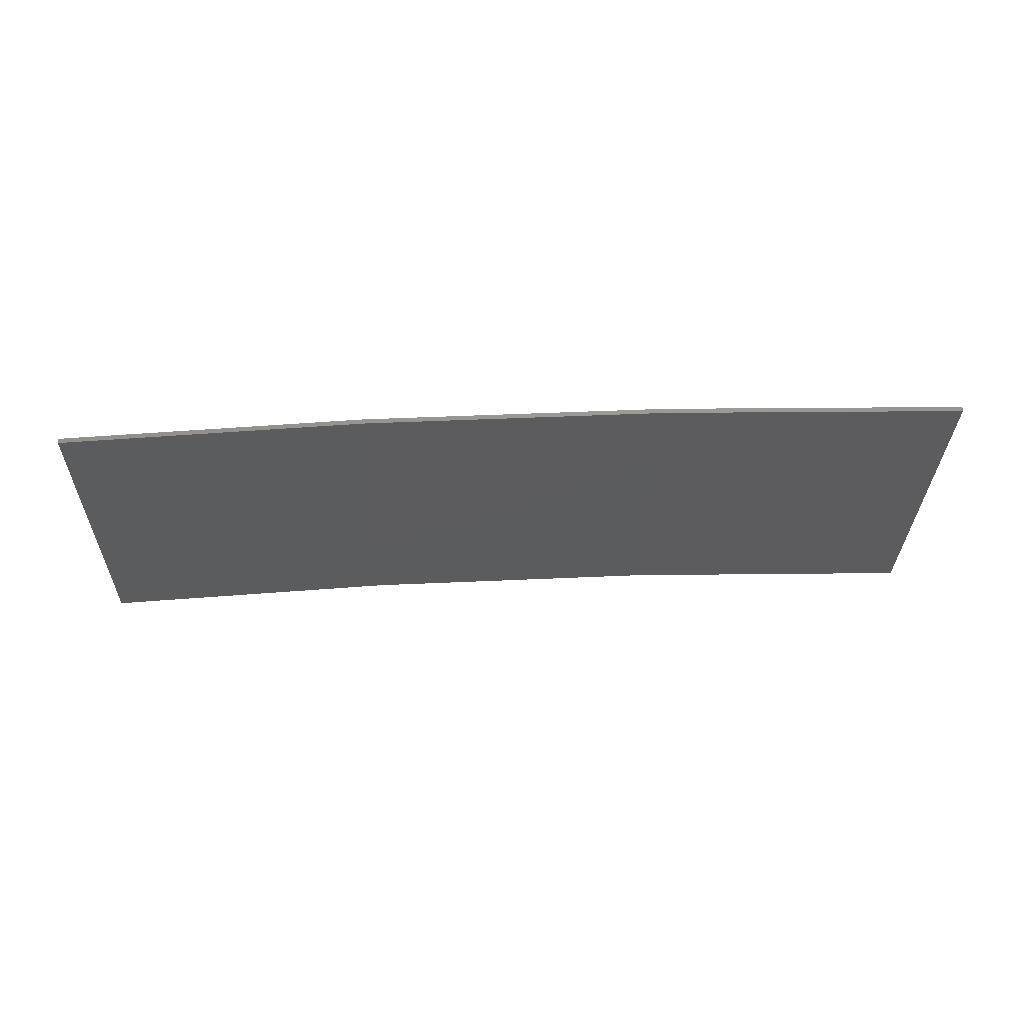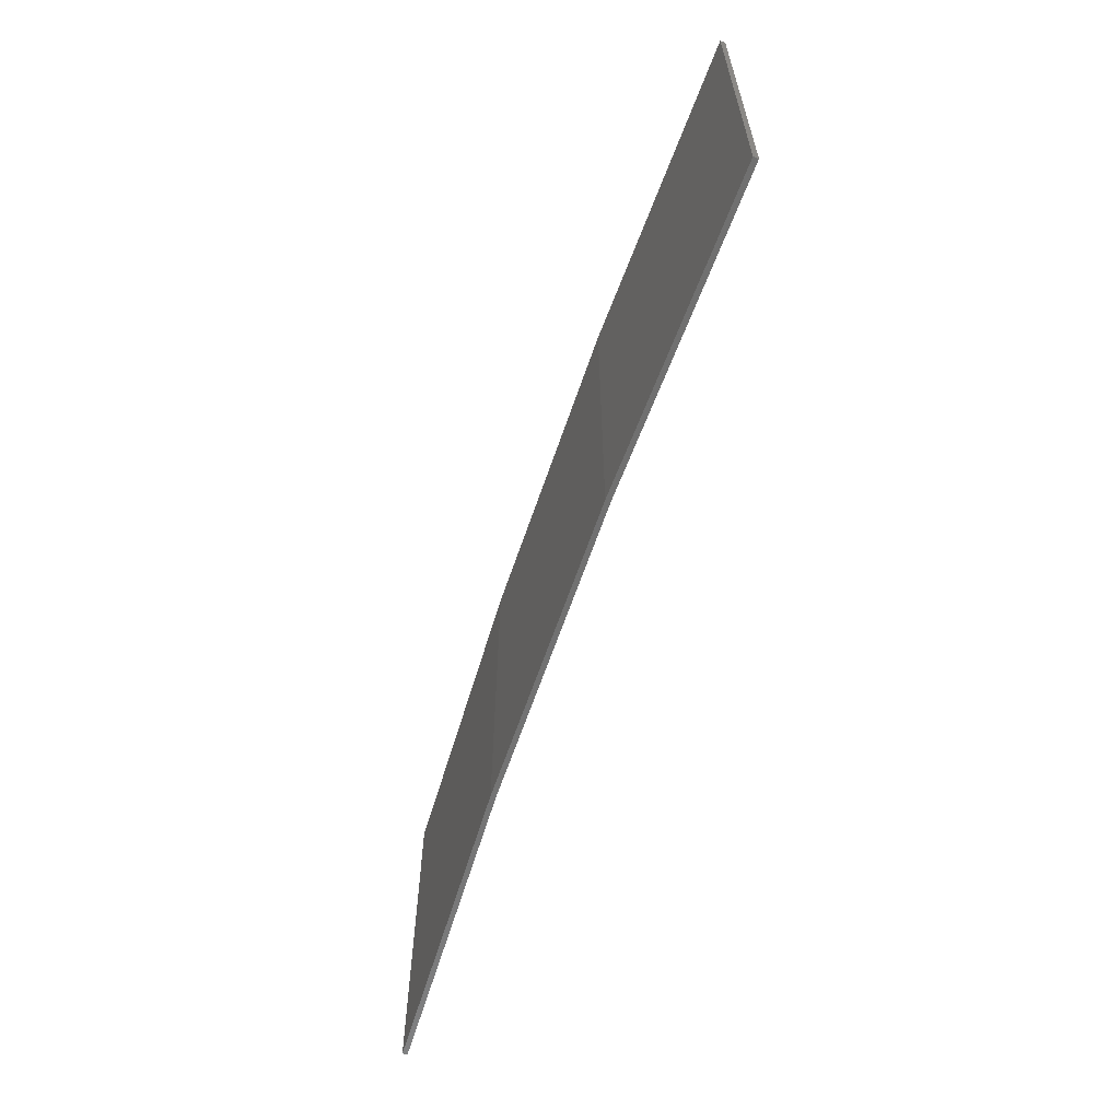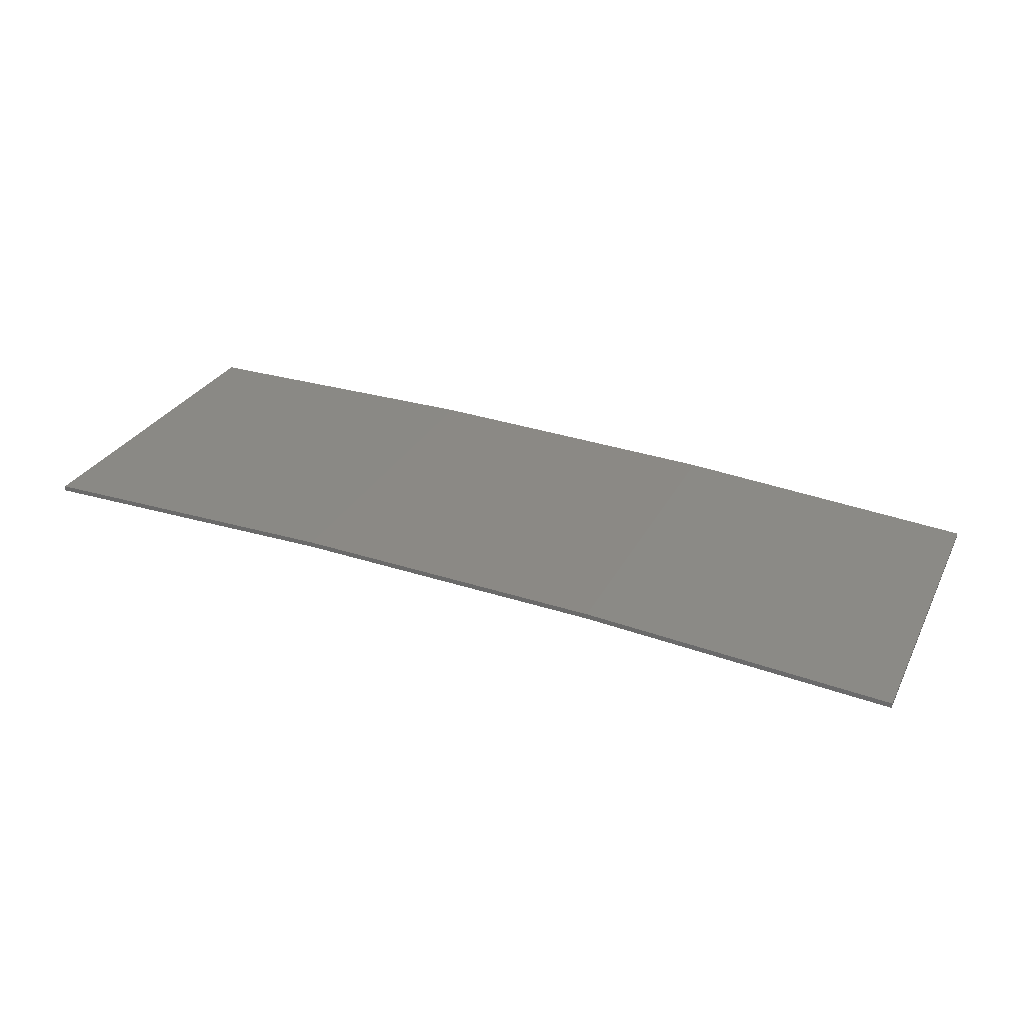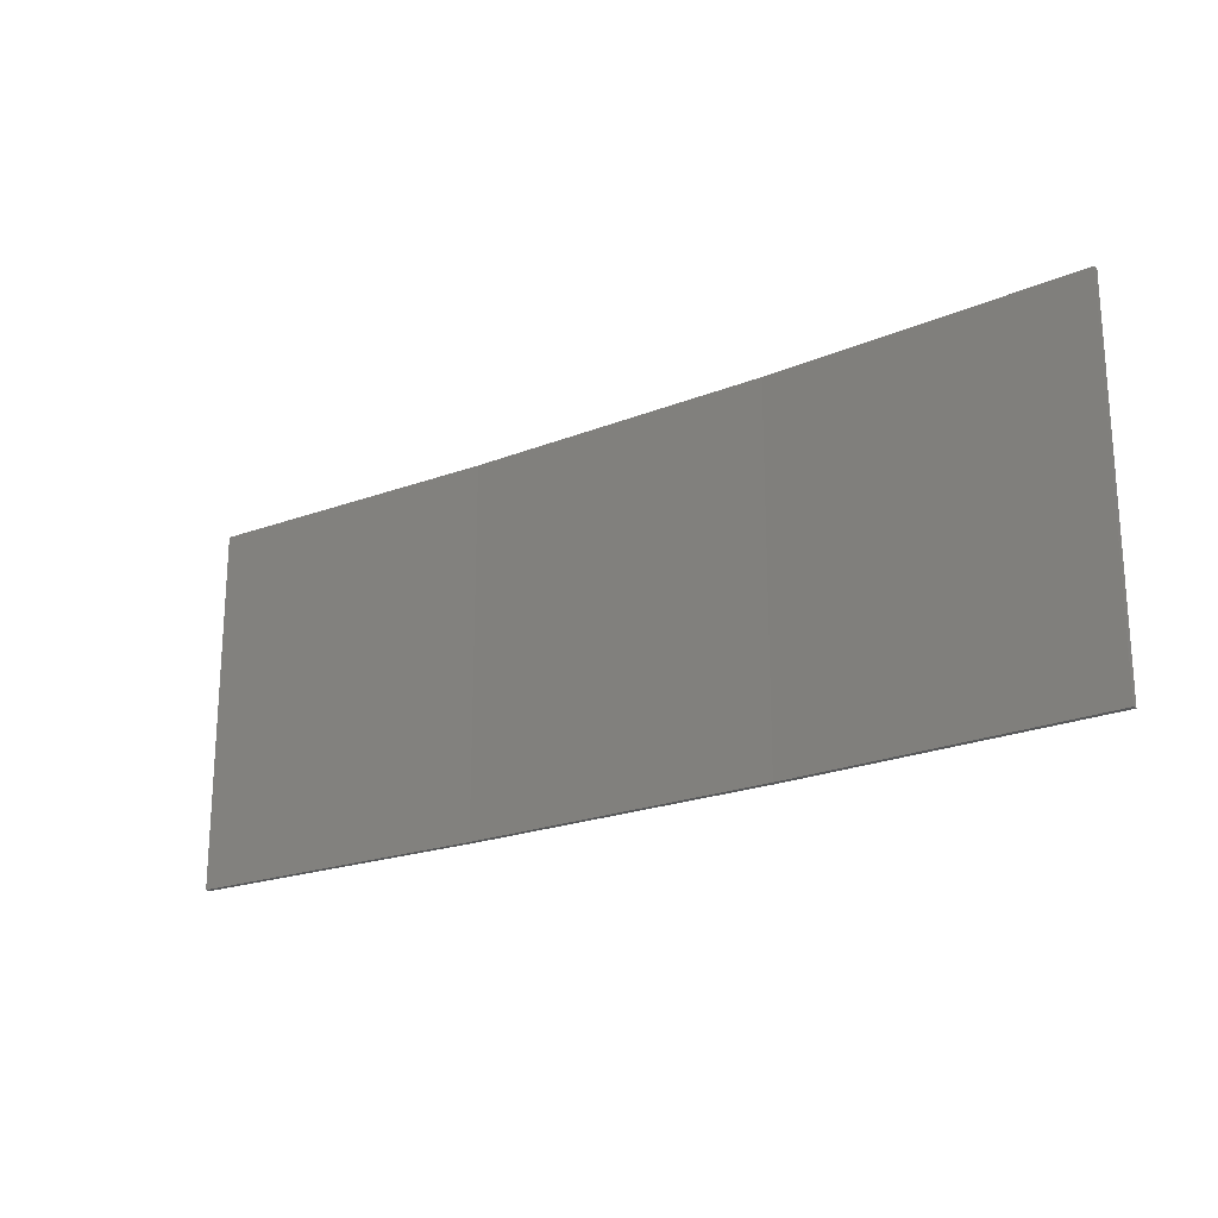
<metadata>
{"format":"stl","ext":"stl","renderer":"f3d","projection":"perspective","resolution":1024,"background":"white","views":[{"elev":-29.7,"azim":179.0,"up":"+Y"},{"elev":-62.2,"azim":-111.7,"up":"+Z"},{"elev":28.1,"azim":22.4,"up":"+Y"},{"elev":-21.2,"azim":32.4,"up":"+Z"}]}
</metadata>
<code>
# stl→obj: 16 verts, 28 faces
v 3.643 4.292 -421.5
v 0.5779 4.351 -421.5
v 0.5779 4.351 -417.9
v 3.643 4.292 -417.9
v 6.704 4.13 -421.5
v 6.704 4.13 -417.9
v 9.758 3.863 -417.9
v 9.758 3.863 -421.5
v 9.753 3.814 -417.9
v 9.753 3.814 -421.5
v 0.5778 4.301 -417.9
v 3.641 4.242 -421.5
v 3.641 4.242 -417.9
v 0.5778 4.301 -421.5
v 6.701 4.08 -421.5
v 6.701 4.08 -417.9
f 1 2 3
f 1 3 4
f 5 4 6
f 5 6 7
f 5 1 4
f 8 5 7
f 8 9 10
f 7 9 8
f 11 12 13
f 14 12 11
f 13 15 16
f 16 15 9
f 12 15 13
f 15 10 9
f 14 3 2
f 11 3 14
f 16 9 7
f 6 16 7
f 13 16 6
f 4 13 6
f 11 13 4
f 3 11 4
f 10 15 8
f 15 5 8
f 15 12 5
f 12 1 5
f 12 14 1
f 14 2 1

</code>
